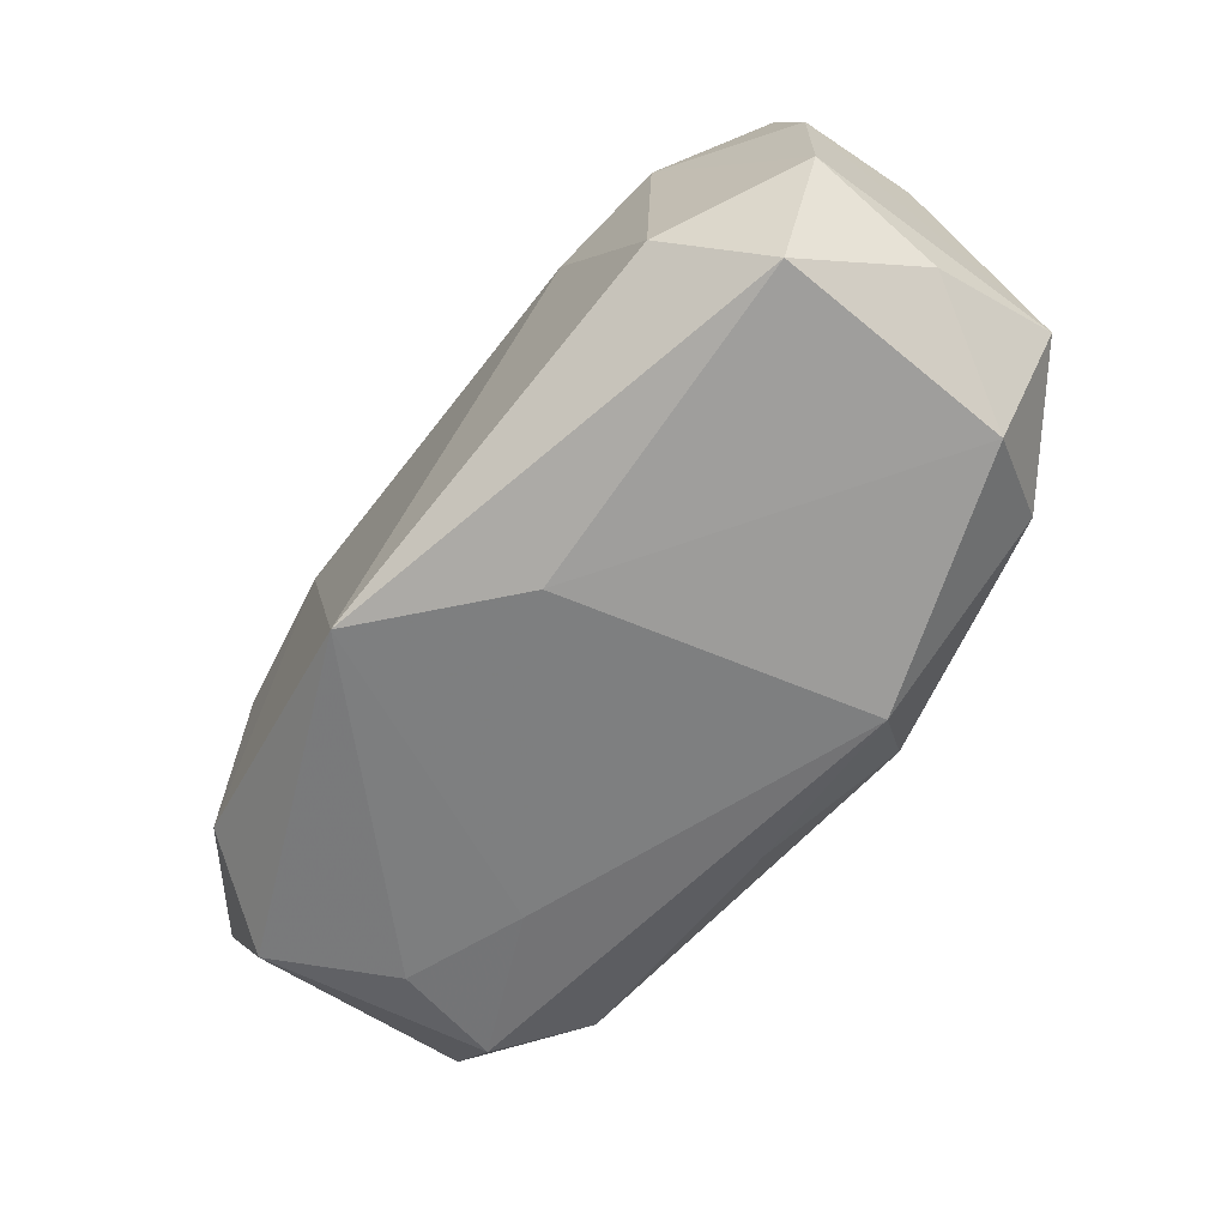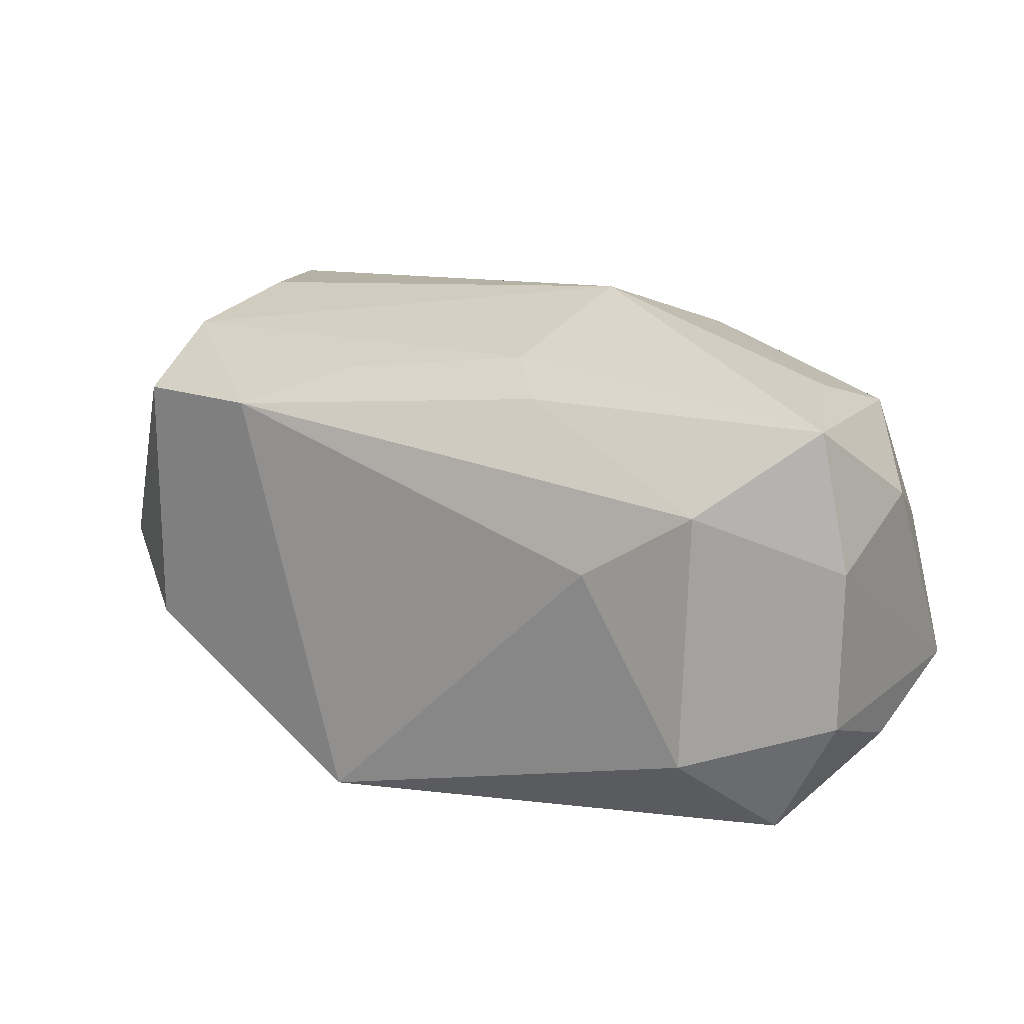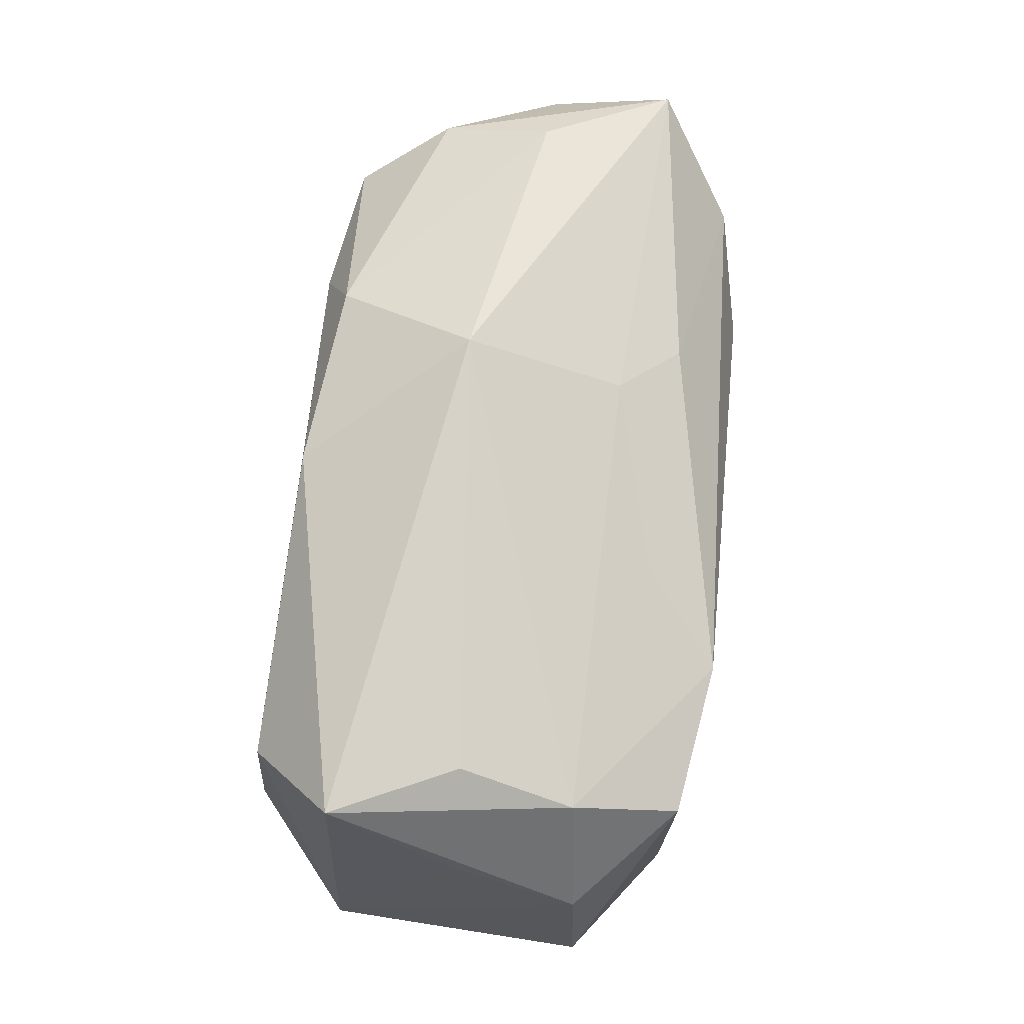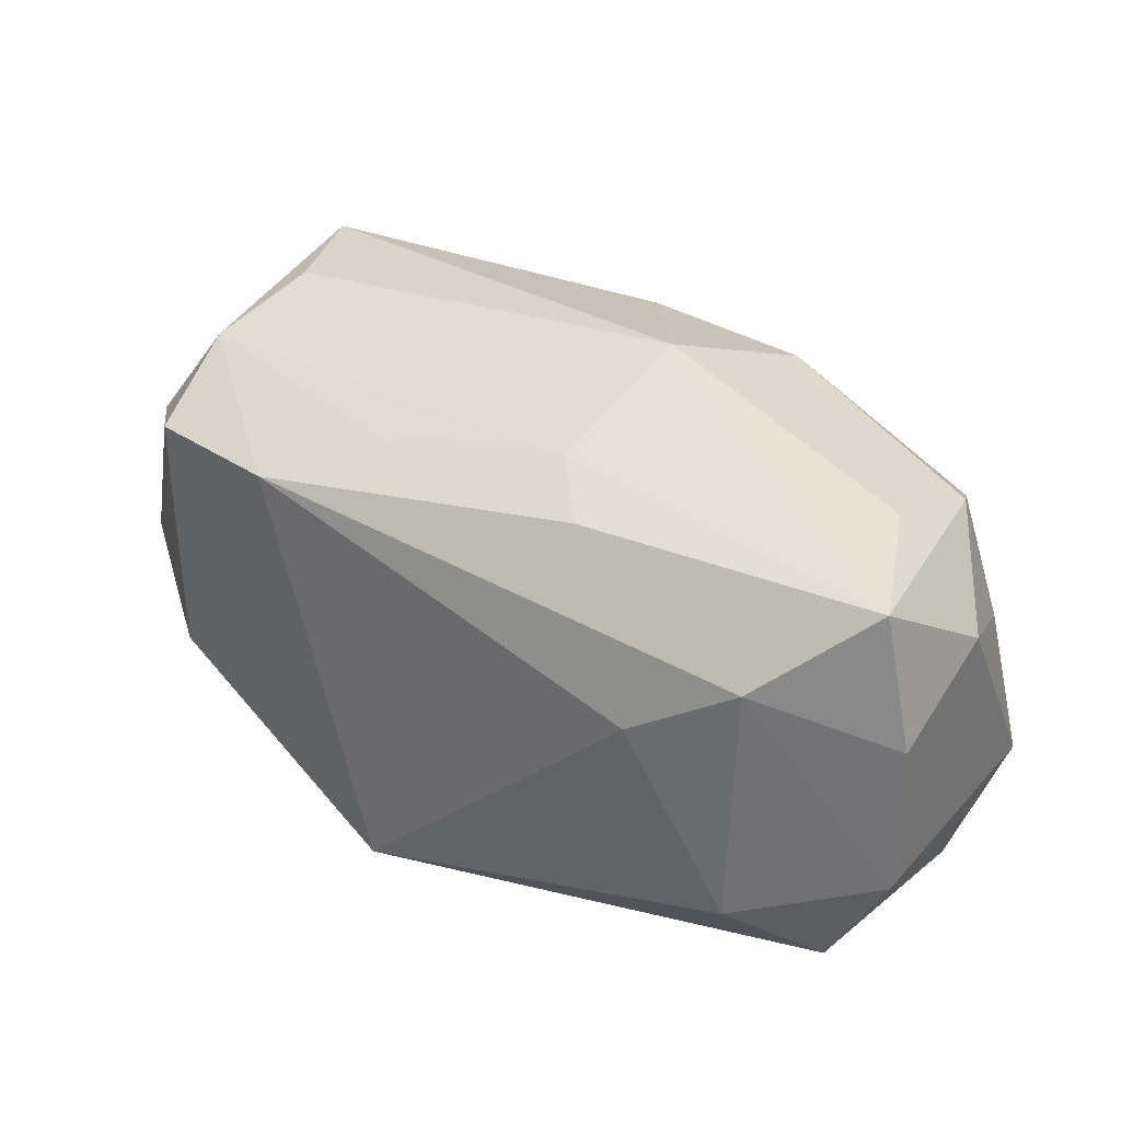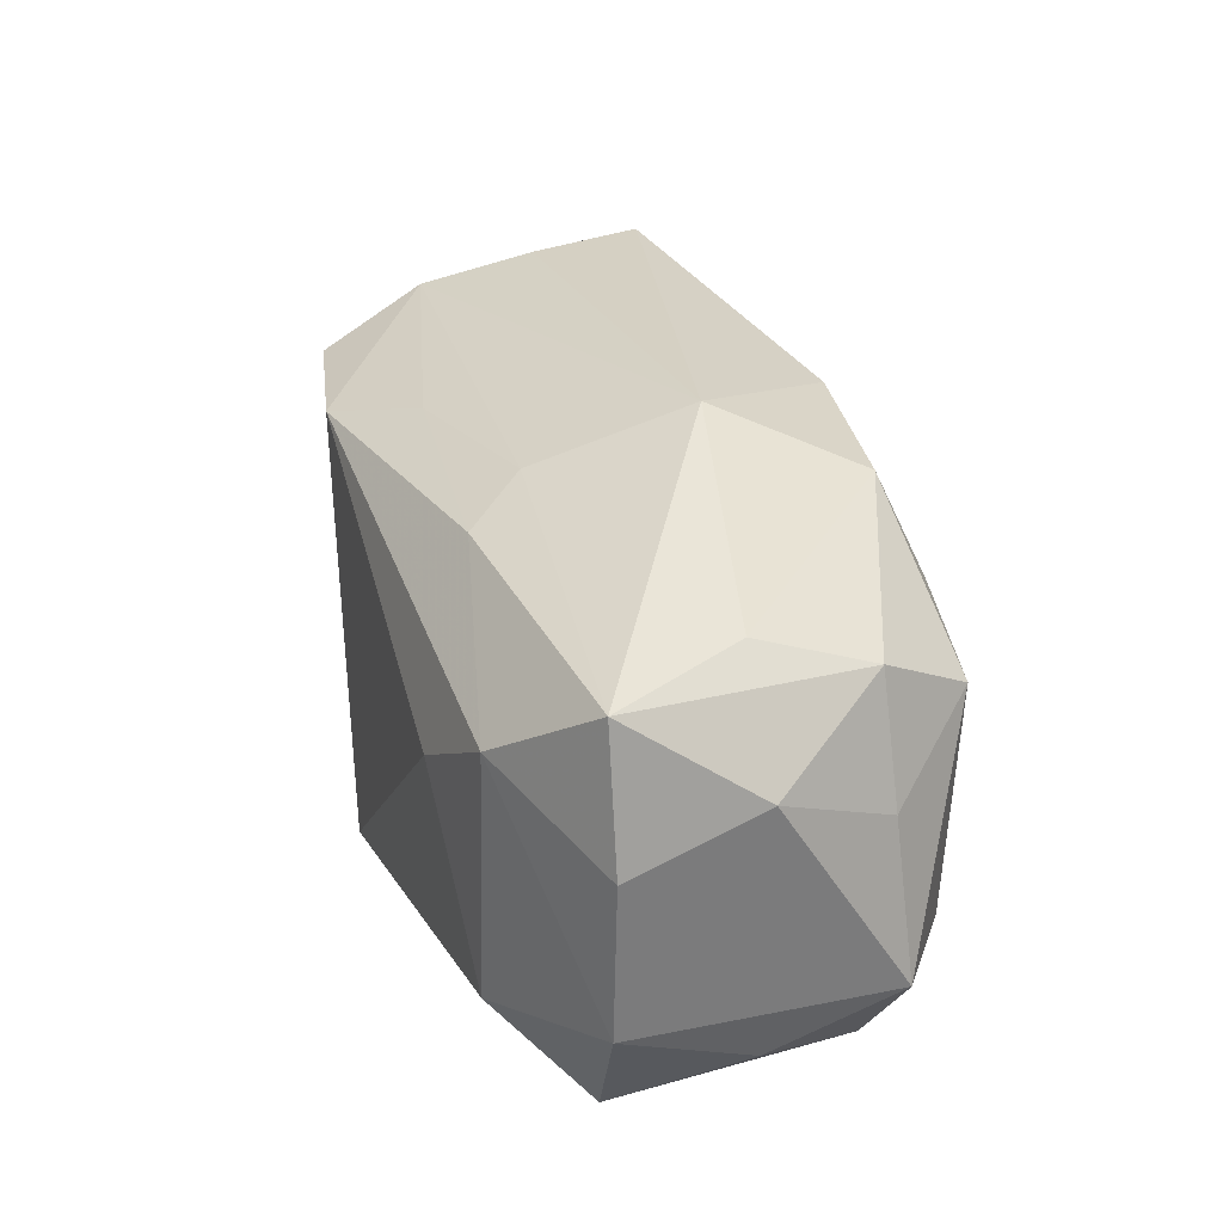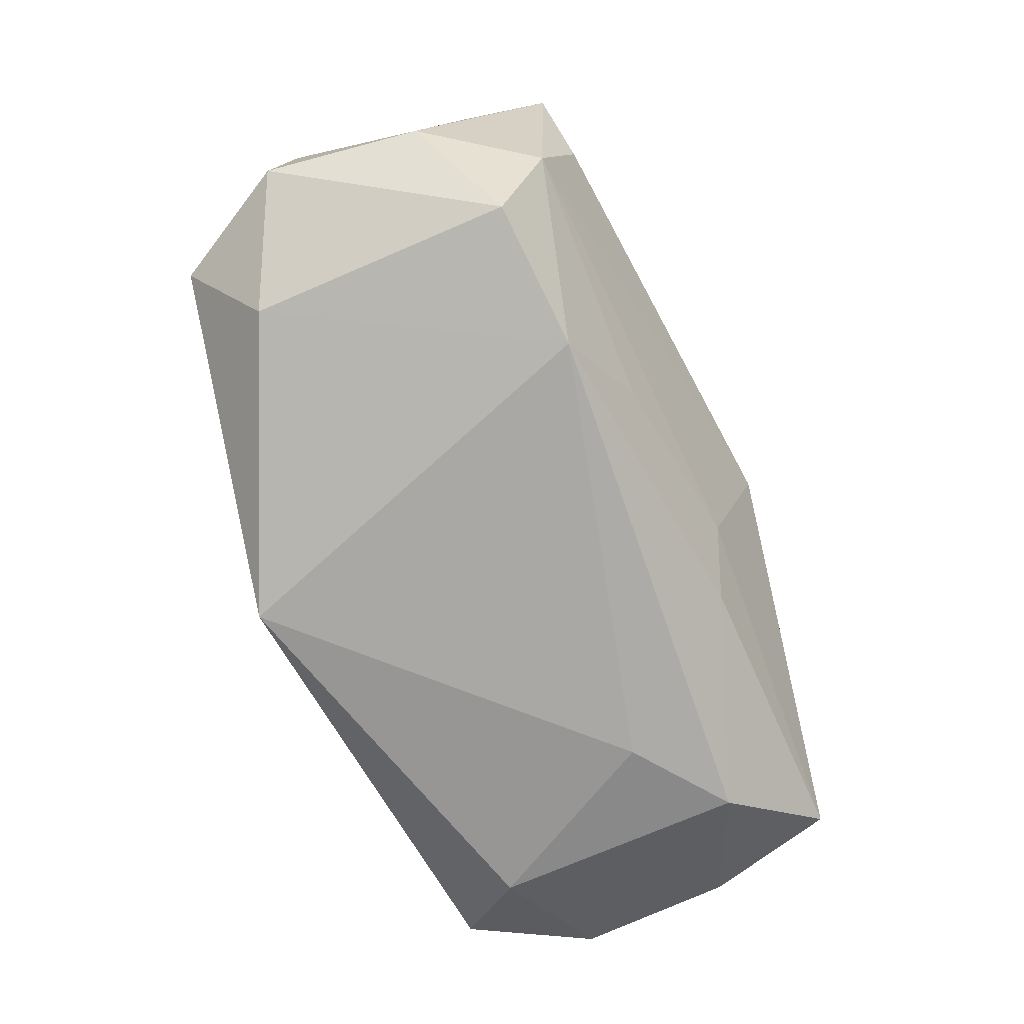
<metadata>
{"format":"obj","ext":"obj","renderer":"f3d","projection":"perspective","resolution":1024,"background":"white","views":[{"elev":-67.5,"azim":-126.2,"up":"+Y"},{"elev":17.6,"azim":-146.5,"up":"+Y"},{"elev":71.4,"azim":96.0,"up":"+Y"},{"elev":34.5,"azim":-144.5,"up":"+Y"},{"elev":31.7,"azim":-106.1,"up":"+Y"},{"elev":-74.2,"azim":113.7,"up":"+Z"}]}
</metadata>
<code>
v -0.006134 0.01964 0.003867
v 0.002773 0.01514 0.01559
v 0.003653 -0.01408 0.01423
v 0.02341 -0.008118 0.01511
v 0.02953 0.0162 0.01022
v -0.02752 -0.01525 0.008143
v 0.02593 -0.008457 -0.01471
v -0.02377 -0.01021 0.01465
v -0.00512 0.01601 -0.007649
v -0.03097 0.01442 -0.009348
v 0.02568 0.0008211 0.01688
v -0.02661 0.01521 1.832e-05
v -0.02404 0.008493 -0.01495
v -0.03071 0.003991 0.008264
v 0.03363 -0.004532 0.01025
v 0.02725 -0.01251 0.008853
v 0.02453 0.01036 0.01646
v 0.02705 0.01483 -0.007136
v -0.0106 0.01552 0.01404
v -0.01631 0.003426 -0.01679
v -0.03273 -0.01069 -0.0003757
v 0.00837 0.01418 -0.01104
v 0.0258 0.01096 -0.01488
v -0.02757 0.01253 0.008135
v -0.03321 0.008157 -0.0001868
v -0.03325 -0.006939 -0.009707
v -0.03325 -0.007058 0.00891
v -0.03325 0.004559 -0.009464
v -0.009043 0.01424 -0.01198
v -0.01433 0.009317 0.01638
v -0.005111 -0.0003537 0.0177
v -0.00646 -0.01126 0.0177
v 0.03458 -0.004412 -0.008387
v -0.02368 -0.01011 -0.01536
v 0.005398 -0.01788 -0.01775
v 0.02975 -0.01332 -0.007869
v 0.01622 -0.01479 0.004107
v 0.02495 -0.01404 0.0007301
v 0.01497 0.01151 -0.01661
v -0.0286 -0.01585 -0.009251
v 0.03149 0.0102 0.001115
v 0.0328 0.006921 -0.007929
v -0.009372 -0.0165 0.0137
v -0.02466 0.008187 0.01495
v -0.01677 -0.004675 0.01698
v -0.004403 -0.01817 -0.008995
v 0.02551 0.01703 0.001069
f 4 16 15
f 3 4 32
f 16 4 3
f 35 40 34
f 34 40 26
f 26 13 34
f 46 40 35
f 6 40 46
f 8 27 6
f 21 40 6
f 6 27 21
f 26 40 21
f 21 27 26
f 10 29 13
f 35 7 36
f 15 16 36
f 15 17 11
f 11 4 15
f 32 4 11
f 35 34 20
f 20 34 13
f 16 3 43
f 43 3 32
f 6 46 43
f 32 8 43
f 43 8 6
f 28 13 26
f 28 10 13
f 26 27 28
f 35 36 38
f 38 36 16
f 5 2 17
f 5 17 15
f 1 2 5
f 15 36 33
f 33 36 7
f 39 7 35
f 39 20 13
f 35 20 39
f 13 29 39
f 1 18 9
f 9 10 1
f 29 10 9
f 45 8 32
f 25 24 10
f 25 28 27
f 10 28 25
f 27 8 44
f 8 45 44
f 1 10 12
f 10 24 12
f 16 43 37
f 37 38 16
f 37 43 46
f 37 46 35
f 35 38 37
f 47 18 1
f 1 5 47
f 47 5 18
f 18 5 42
f 15 33 42
f 18 39 22
f 22 9 18
f 22 39 29
f 29 9 22
f 31 45 32
f 32 11 31
f 31 11 17
f 14 25 27
f 24 25 14
f 27 44 14
f 14 44 24
f 24 44 19
f 19 2 1
f 1 12 19
f 19 12 24
f 23 39 18
f 18 42 23
f 7 39 23
f 23 33 7
f 23 42 33
f 41 5 15
f 15 42 41
f 41 42 5
f 2 19 30
f 30 19 44
f 17 2 30
f 30 31 17
f 30 44 45
f 45 31 30

</code>
